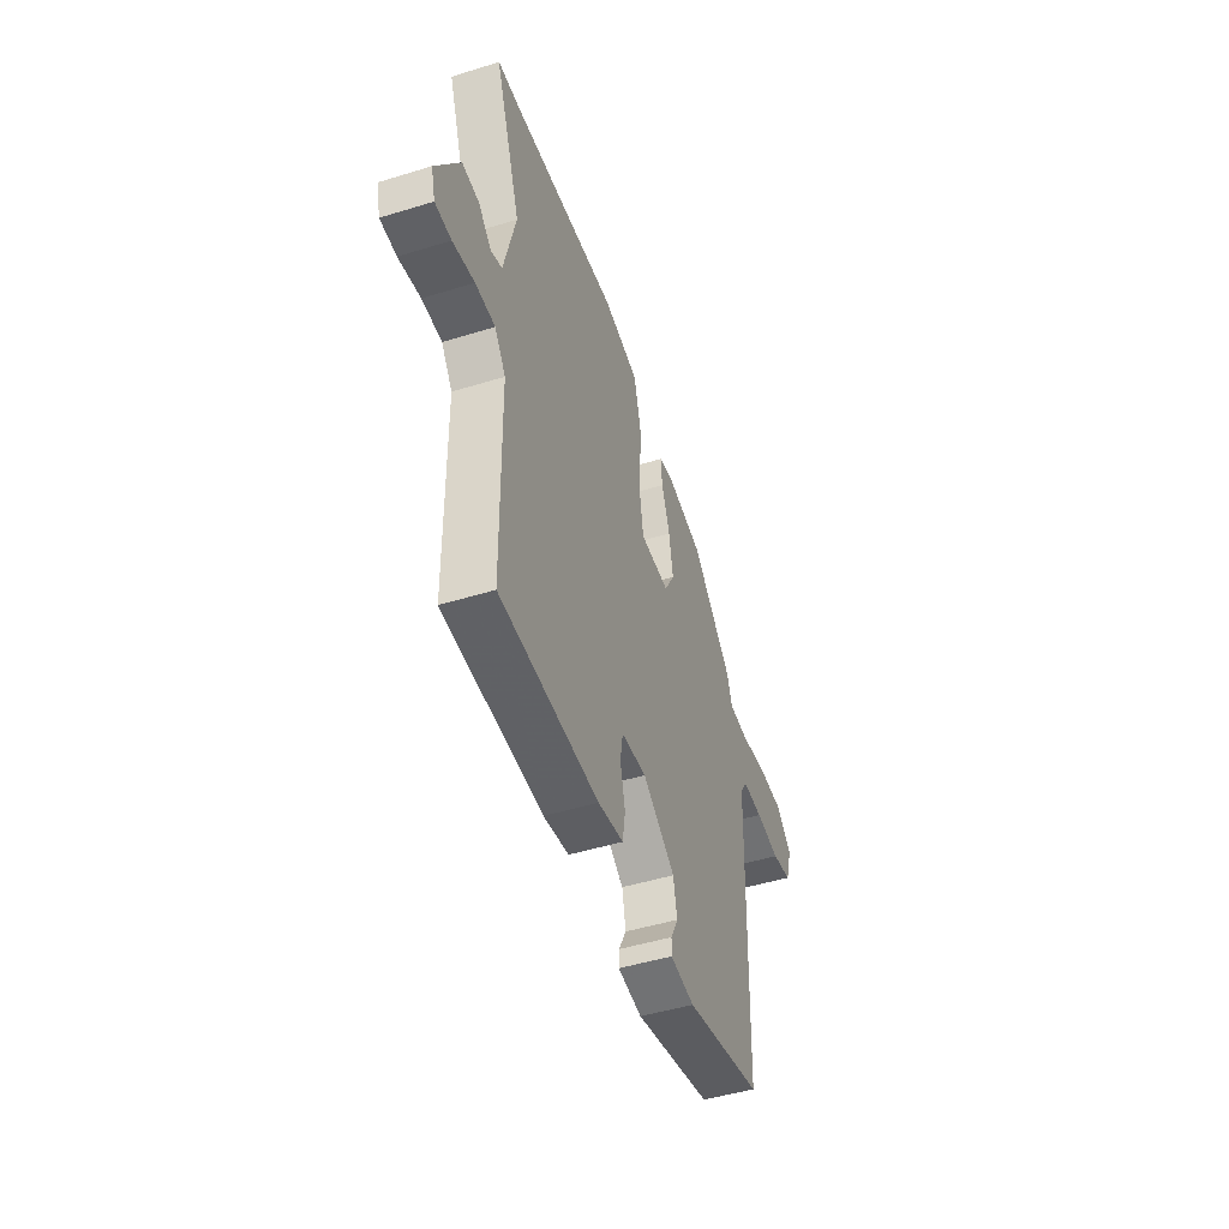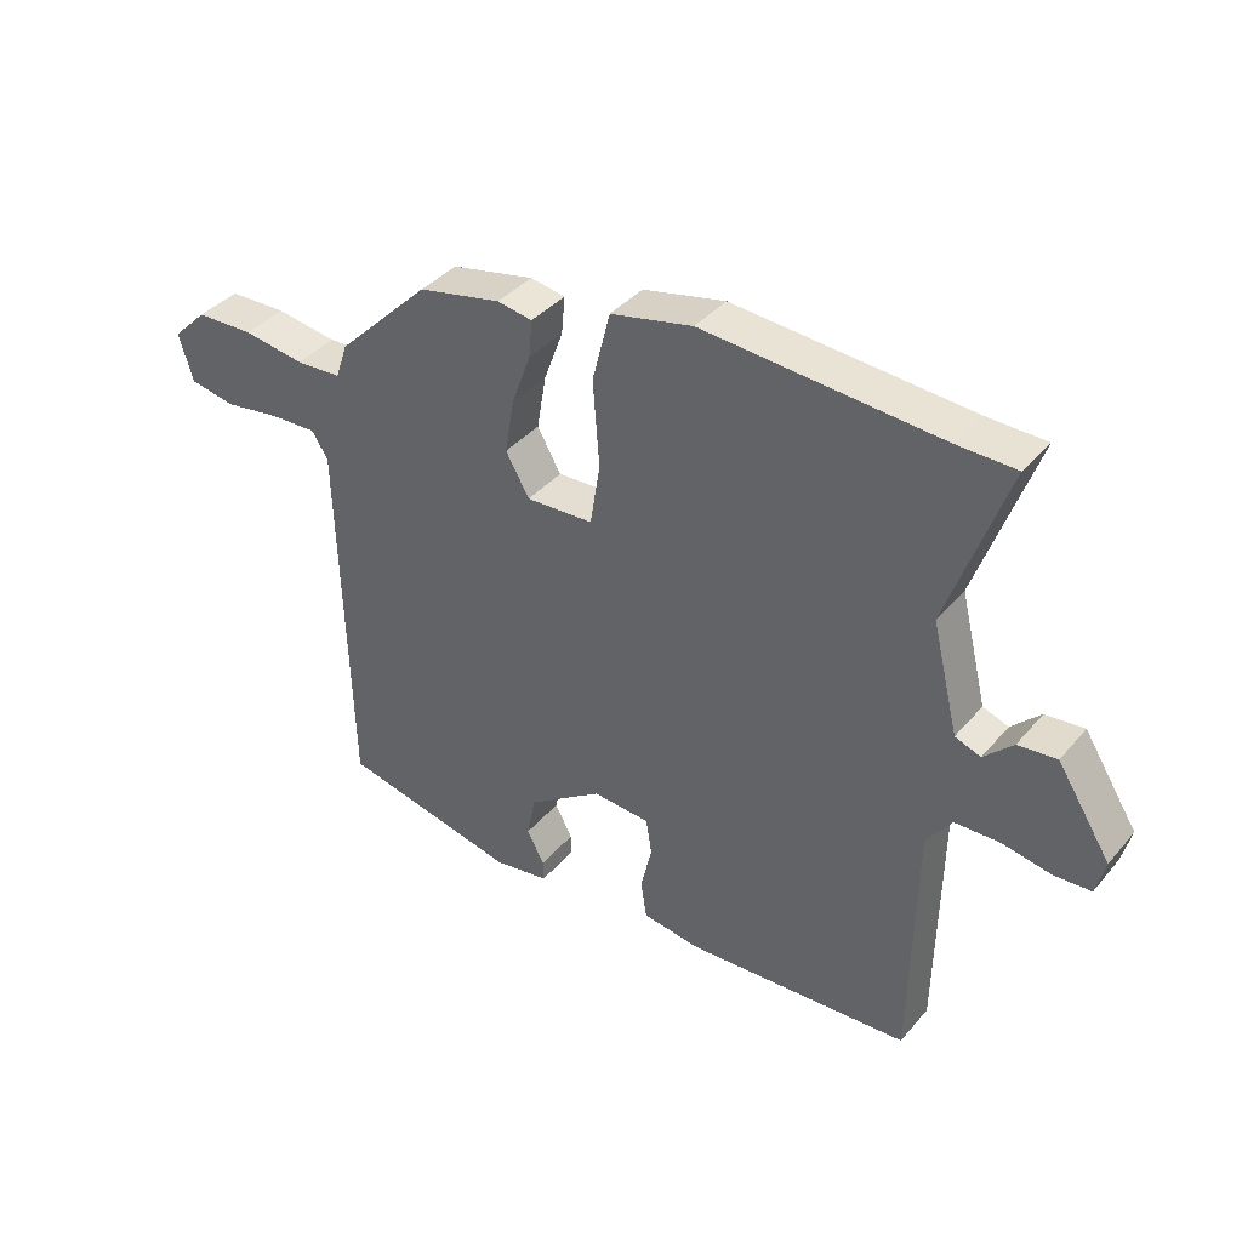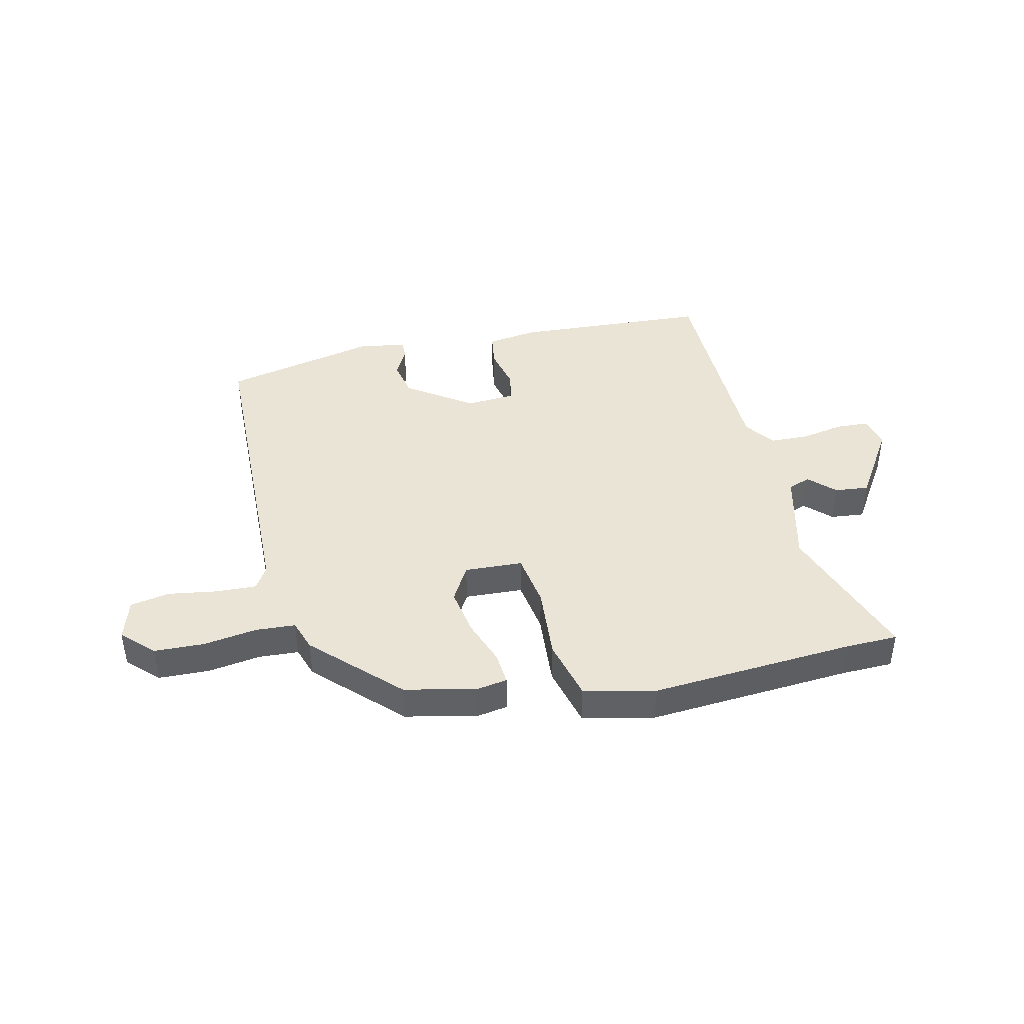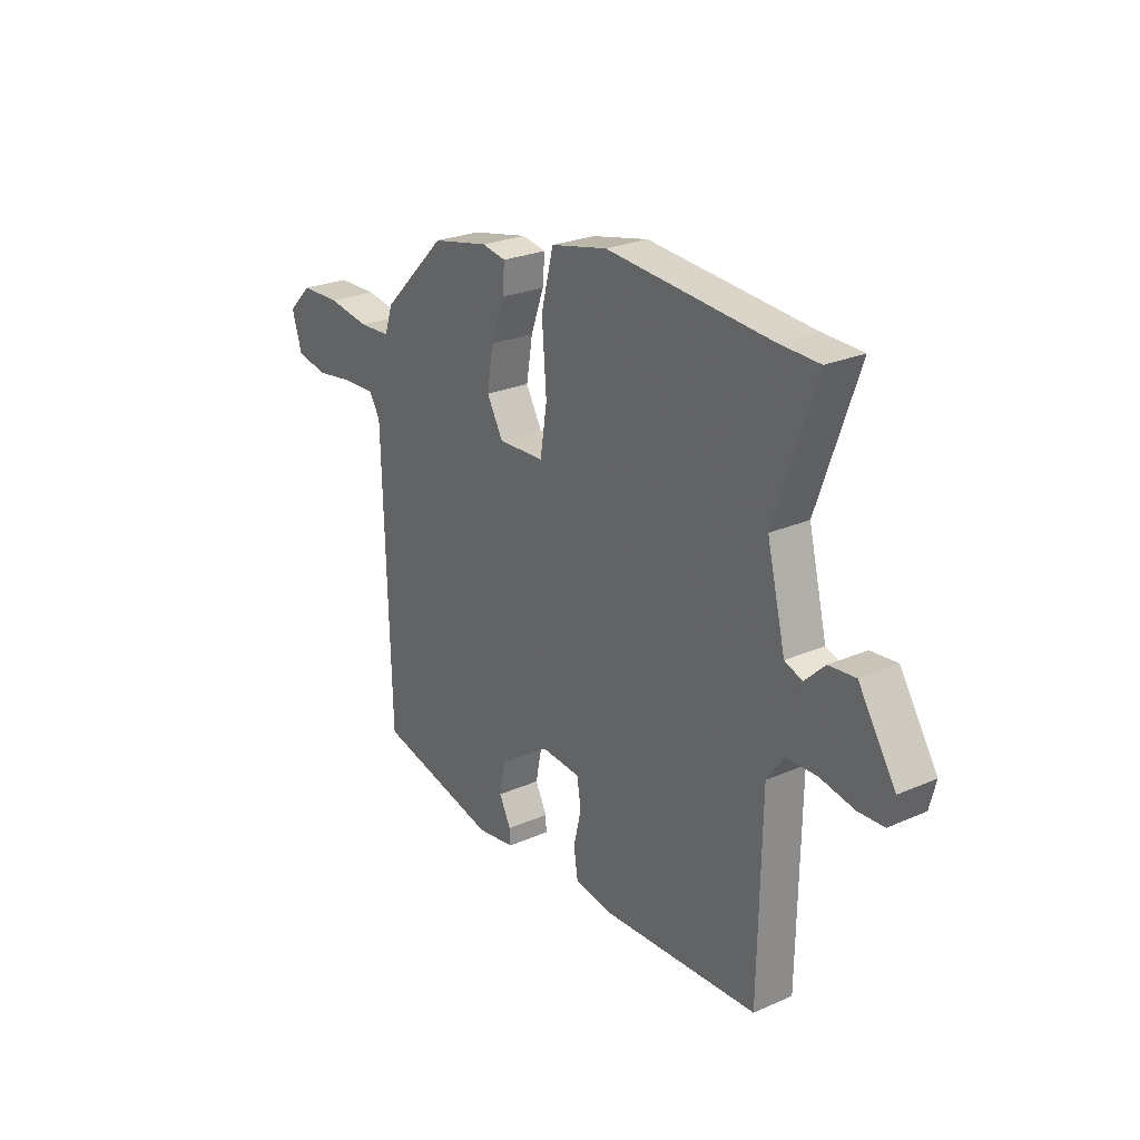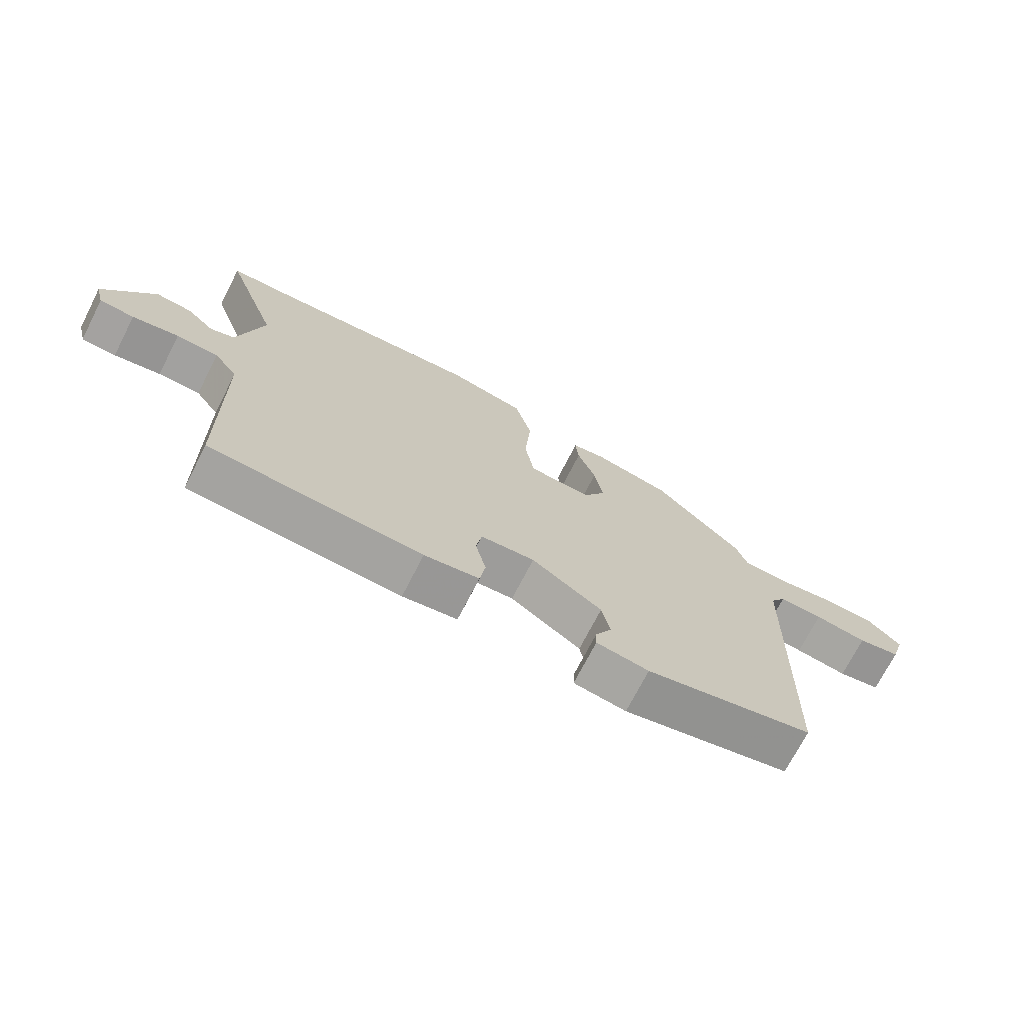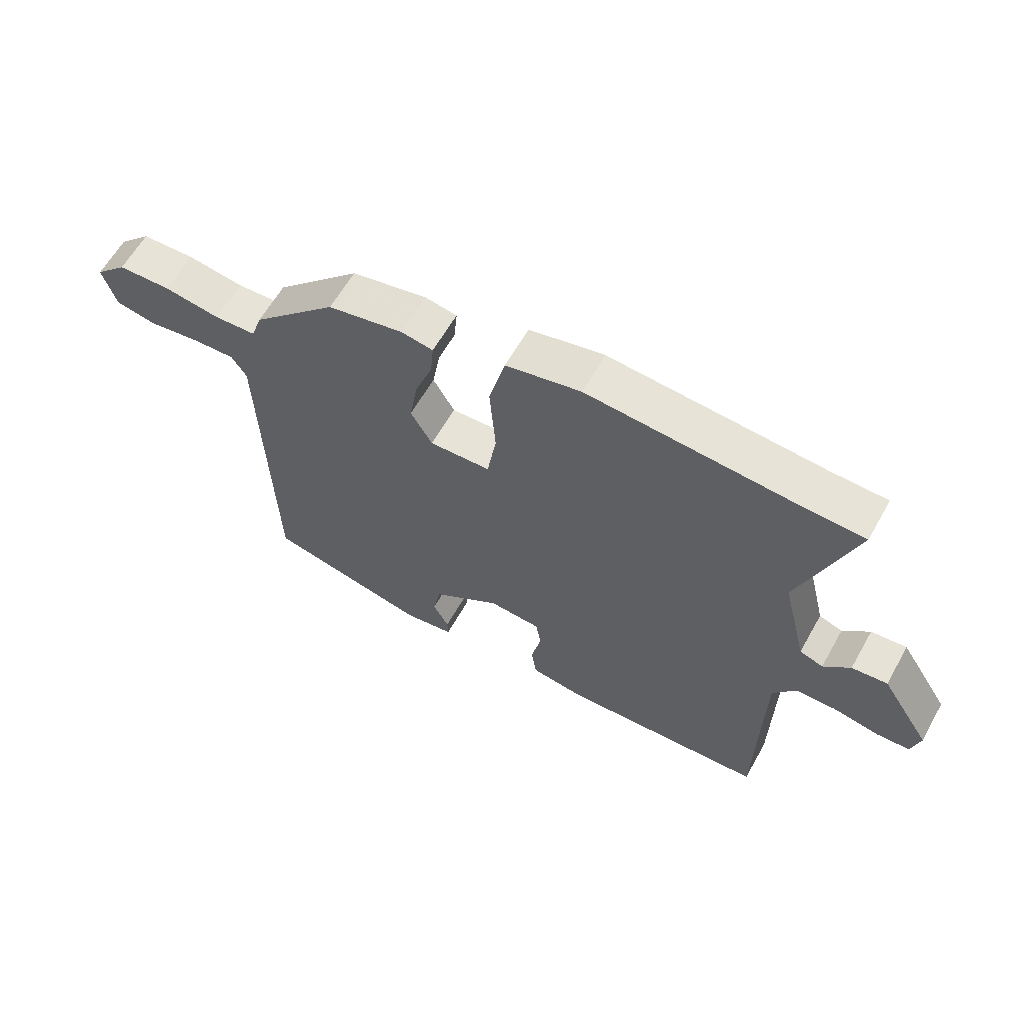
<metadata>
{"format":"obj","ext":"obj","renderer":"f3d","projection":"perspective","resolution":1024,"background":"white","views":[{"elev":-47.4,"azim":109.2,"up":"+Z"},{"elev":38.6,"azim":35.6,"up":"+Z"},{"elev":42.5,"azim":-12.9,"up":"+Y"},{"elev":25.4,"azim":55.0,"up":"+Z"},{"elev":-71.7,"azim":152.9,"up":"+Z"},{"elev":61.8,"azim":29.4,"up":"+Z"}]}
</metadata>
<code>
v -0.5 0.07 -0.488
v -0.515 0.07 0.079
v -0.54 0.07 0.118
v -0.611 0.07 0.115
v -0.696 0.07 0.102
v -0.765 0.07 0.115
v -0.787 0.07 0.187
v -0.734 0.07 0.239
v -0.646 0.07 0.242
v -0.553 0.07 0.228
v -0.483 0.07 0.232
v -0.465 0.07 0.286
v -0.323 0.07 0.427
v -0.197 0.07 0.454
v -0.144 0.07 0.445
v -0.149 0.07 0.388
v -0.178 0.07 0.308
v -0.192 0.07 0.225
v -0.156 0.07 0.162
v -0.054 0.07 0.167
v -0.039 0.07 0.262
v -0.049 0.07 0.392
v -0.022 0.07 0.499
v 0.103 0.07 0.527
v 0.463 0.07 0.501
v 0.552 0.07 0.499
v 0.462 0.07 0.243
v 0.503 0.07 0.077
v 0.542 0.07 0.063
v 0.586 0.07 0.106
v 0.645 0.07 0.112
v 0.727 0.07 -0.016
v 0.713 0.07 -0.071
v 0.657 0.07 -0.074
v 0.582 0.07 -0.06
v 0.514 0.07 -0.062
v 0.476 0.07 -0.115
v 0.47 0.07 -0.496
v 0.128 0.07 -0.516
v 0.04 0.07 -0.503
v 0.031 0.07 -0.445
v 0.048 0.07 -0.372
v 0.039 0.07 -0.317
v -0.048 0.07 -0.311
v -0.161 0.07 -0.388
v -0.174 0.07 -0.453
v -0.148 0.07 -0.503
v -0.147 0.07 -0.535
v -0.231 0.07 -0.548
v -0.5 0 -0.488
v -0.515 0 0.079
v -0.54 0 0.118
v -0.611 0 0.115
v -0.696 0 0.102
v -0.765 0 0.115
v -0.787 0 0.187
v -0.734 0 0.239
v -0.646 0 0.242
v -0.553 0 0.228
v -0.483 0 0.232
v -0.465 0 0.286
v -0.323 0 0.427
v -0.197 0 0.454
v -0.144 0 0.445
v -0.149 0 0.388
v -0.178 0 0.308
v -0.192 0 0.225
v -0.156 0 0.162
v -0.054 0 0.167
v -0.039 0 0.262
v -0.049 0 0.392
v -0.022 0 0.499
v 0.103 0 0.527
v 0.463 0 0.501
v 0.552 0 0.499
v 0.462 0 0.243
v 0.503 0 0.077
v 0.542 0 0.063
v 0.586 0 0.106
v 0.645 0 0.112
v 0.727 0 -0.016
v 0.713 0 -0.071
v 0.657 0 -0.074
v 0.582 0 -0.06
v 0.514 0 -0.062
v 0.476 0 -0.115
v 0.47 0 -0.496
v 0.128 0 -0.516
v 0.04 0 -0.503
v 0.031 0 -0.445
v 0.048 0 -0.372
v 0.039 0 -0.317
v -0.048 0 -0.311
v -0.161 0 -0.388
v -0.174 0 -0.453
v -0.148 0 -0.503
v -0.147 0 -0.535
v -0.231 0 -0.548
f 49 1 2
f 48 49 2
f 47 48 2
f 46 47 2
f 45 46 2
f 44 45 2 3
f 43 44 3
f 40 41 42
f 39 40 42
f 38 39 42
f 37 38 42
f 36 37 42 43
f 33 34 35
f 32 33 35
f 31 32 35
f 30 31 35
f 29 30 35
f 28 29 35 36
f 27 28 36 43
f 25 26 27 43
f 24 25 43
f 23 24 43
f 22 23 43
f 21 22 43
f 15 16 17
f 14 15 17
f 13 14 17
f 12 13 17
f 11 12 17
f 11 17 18
f 10 11 18 19
f 8 9 10
f 7 8 10
f 6 7 10
f 5 6 10
f 4 5 10
f 3 4 10 19
f 20 21 43
f 3 19 20 43
f 51 50 98
f 51 98 97
f 51 97 96
f 51 96 95
f 51 95 94
f 52 51 94 93
f 52 93 92
f 91 90 89
f 91 89 88
f 91 88 87
f 91 87 86
f 92 91 86 85
f 84 83 82
f 84 82 81
f 84 81 80
f 84 80 79
f 84 79 78
f 85 84 78 77
f 92 85 77 76
f 92 76 75 74
f 92 74 73
f 92 73 72
f 92 72 71
f 92 71 70
f 66 65 64
f 66 64 63
f 66 63 62
f 66 62 61
f 66 61 60
f 67 66 60
f 68 67 60 59
f 59 58 57
f 59 57 56
f 59 56 55
f 59 55 54
f 59 54 53
f 68 59 53 52
f 92 70 69
f 92 69 68 52
f 1 50 51 2
f 2 51 52 3
f 3 52 53 4
f 4 53 54 5
f 5 54 55 6
f 6 55 56 7
f 7 56 57 8
f 8 57 58 9
f 9 58 59 10
f 10 59 60 11
f 11 60 61 12
f 12 61 62 13
f 13 62 63 14
f 14 63 64 15
f 15 64 65 16
f 16 65 66 17
f 17 66 67 18
f 18 67 68 19
f 19 68 69 20
f 20 69 70 21
f 21 70 71 22
f 22 71 72 23
f 23 72 73 24
f 24 73 74 25
f 25 74 75 26
f 26 75 76 27
f 27 76 77 28
f 28 77 78 29
f 29 78 79 30
f 30 79 80 31
f 31 80 81 32
f 32 81 82 33
f 33 82 83 34
f 34 83 84 35
f 35 84 85 36
f 36 85 86 37
f 37 86 87 38
f 38 87 88 39
f 39 88 89 40
f 40 89 90 41
f 41 90 91 42
f 42 91 92 43
f 43 92 93 44
f 44 93 94 45
f 45 94 95 46
f 46 95 96 47
f 47 96 97 48
f 48 97 98 49
f 49 98 50 1

</code>
